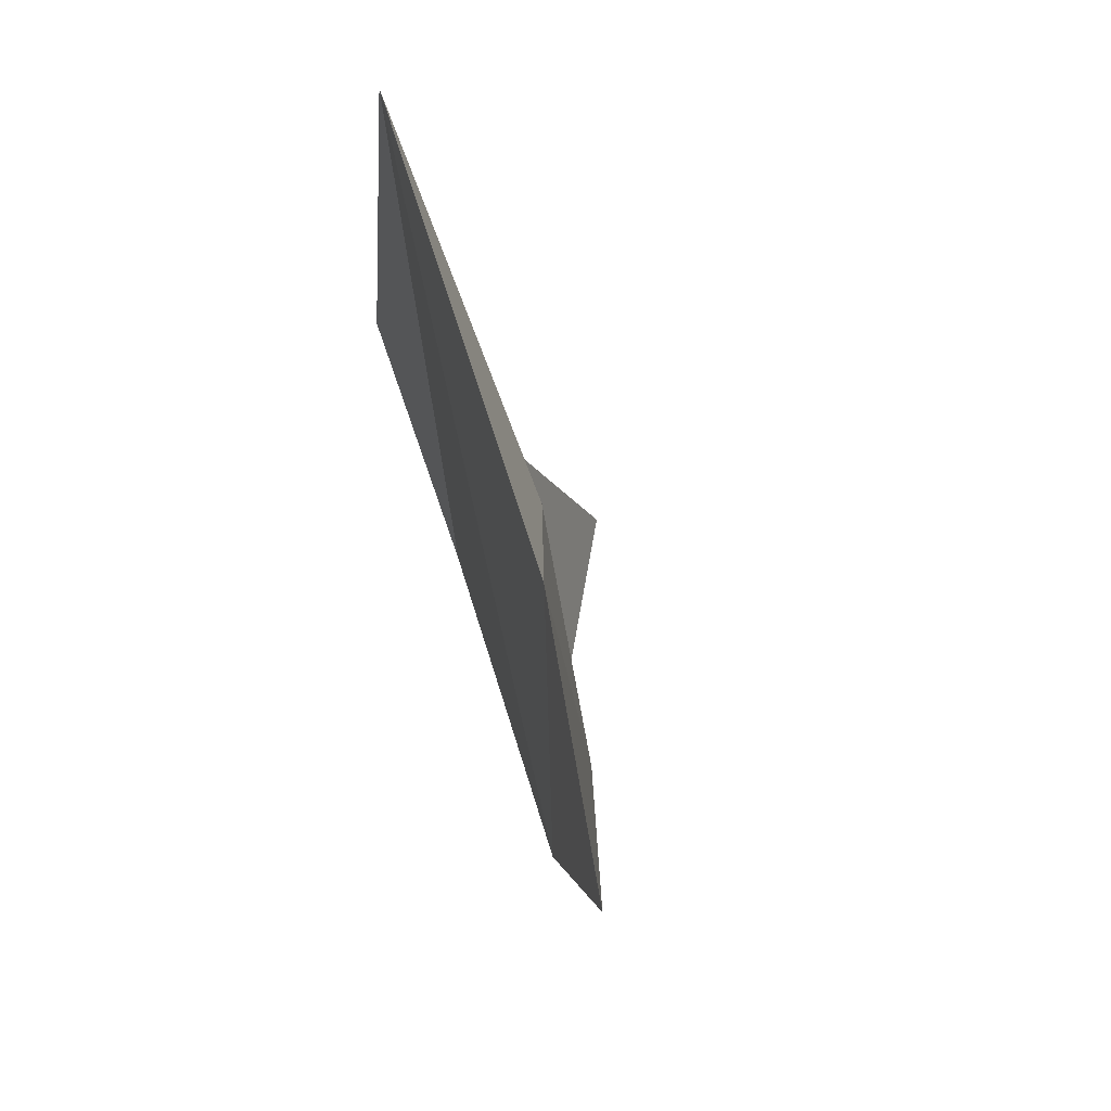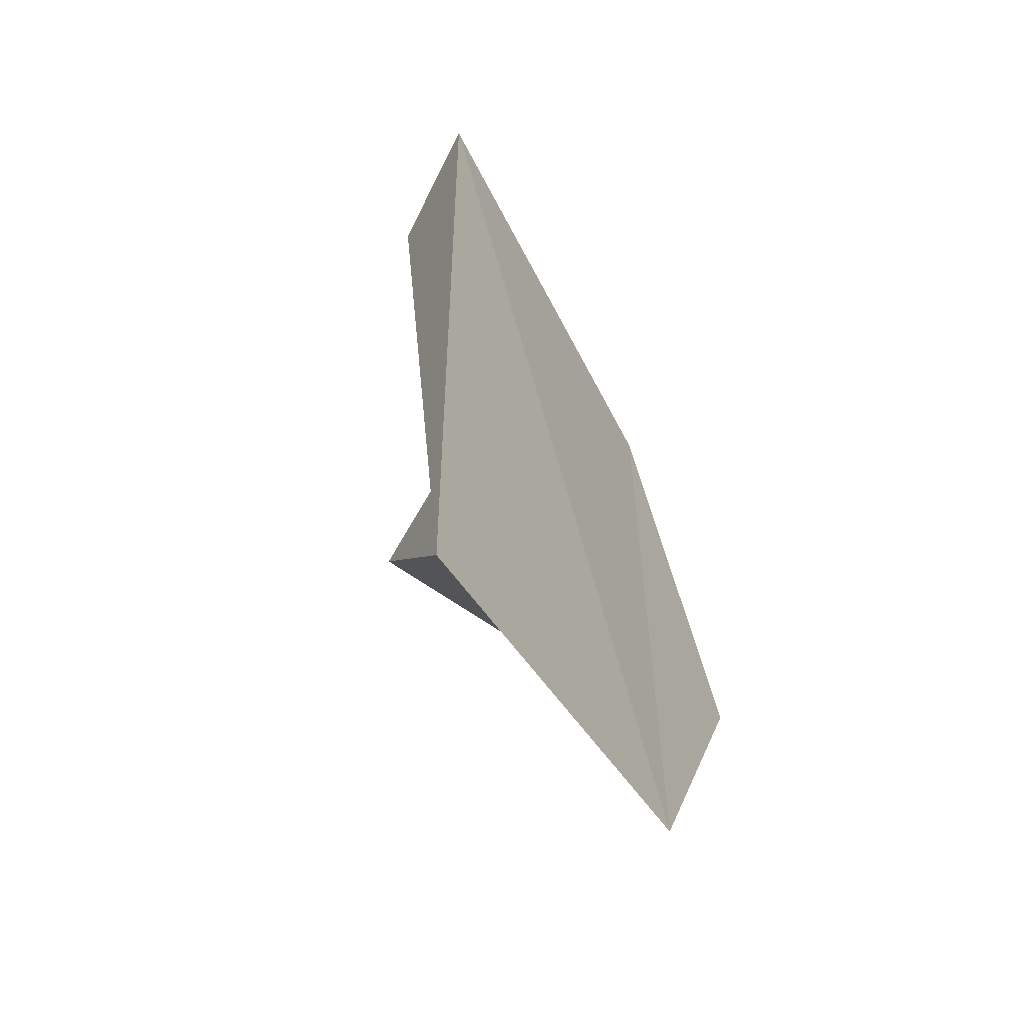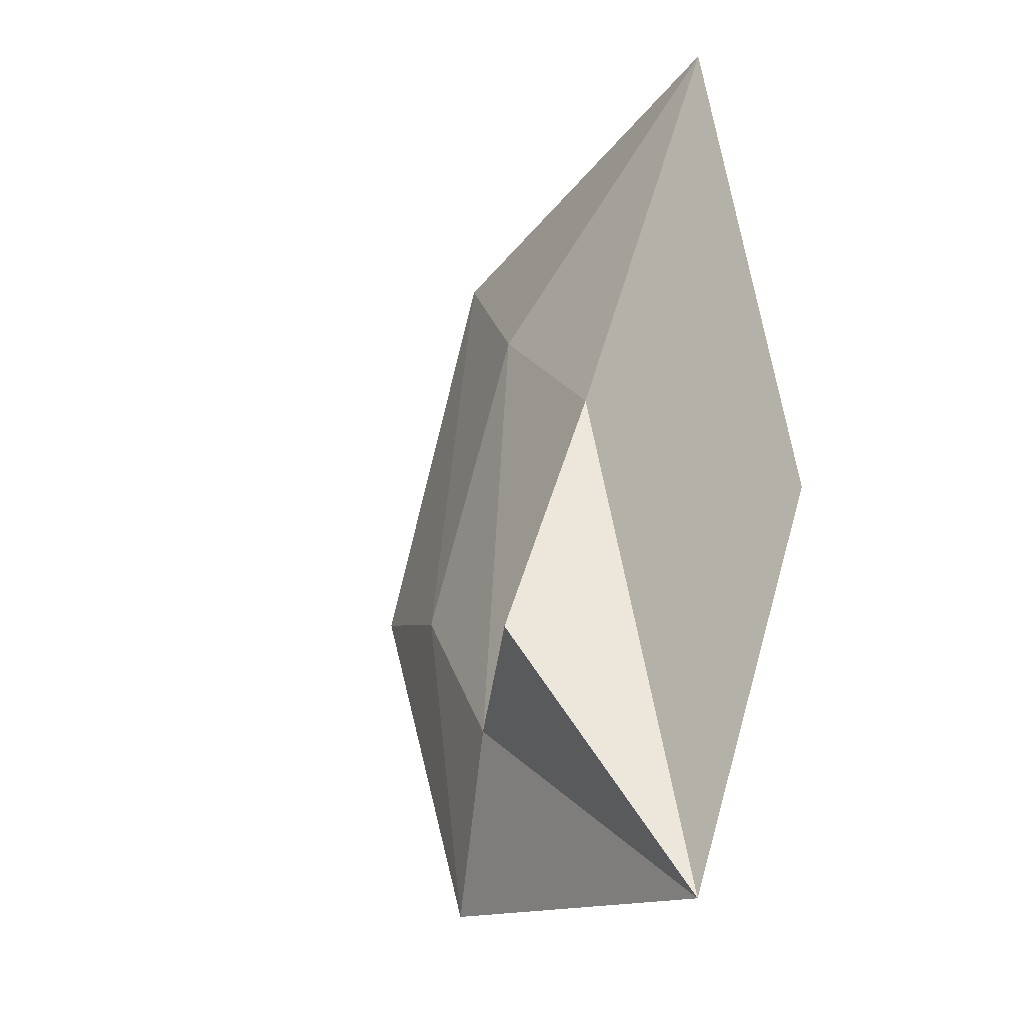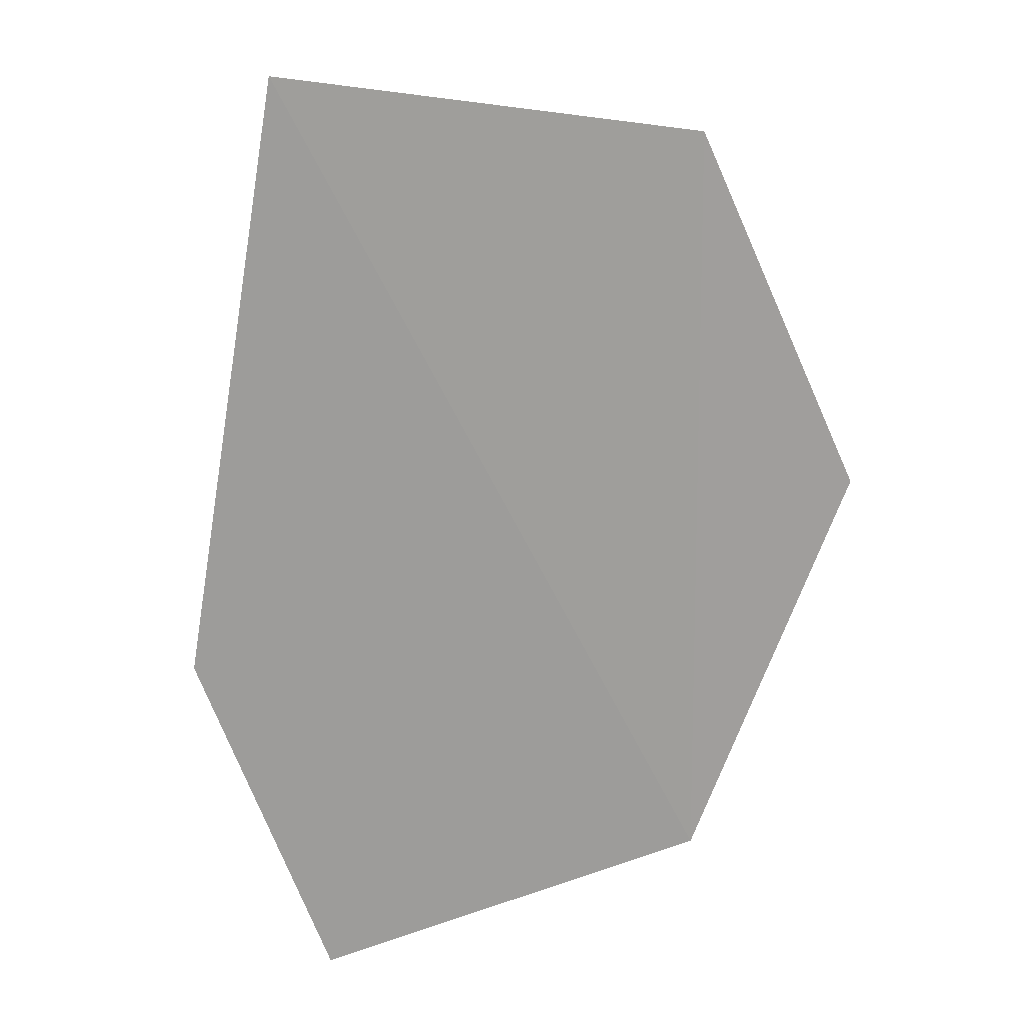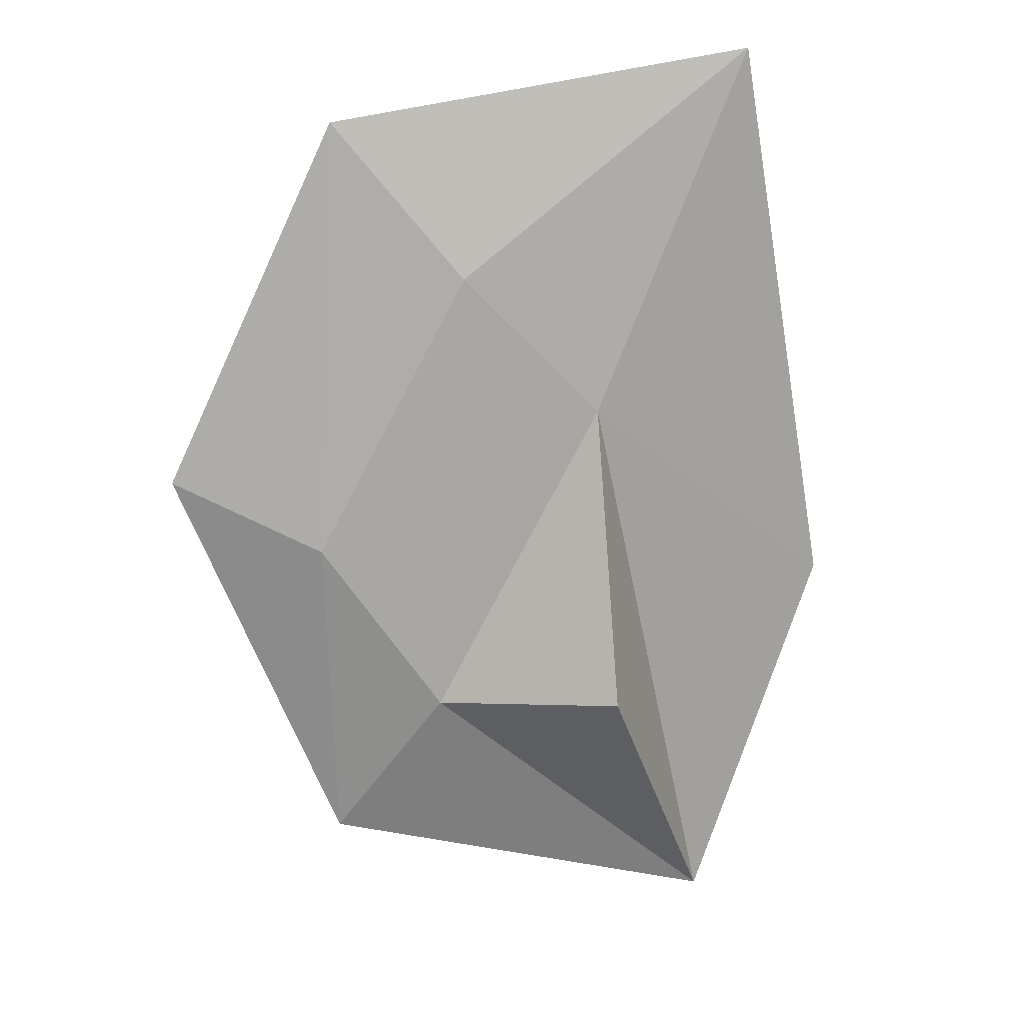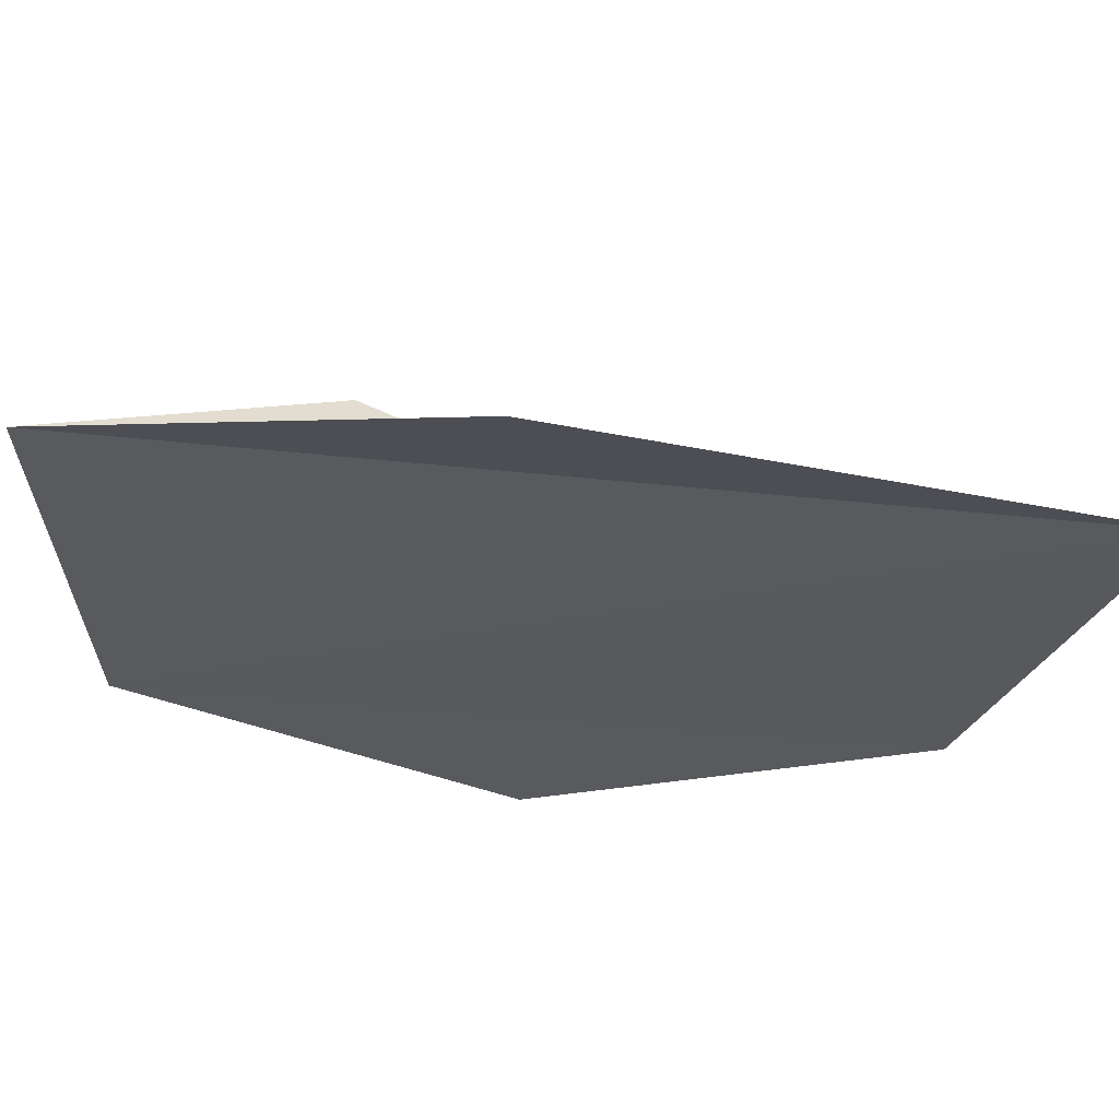
<metadata>
{"format":"obj","ext":"obj","renderer":"f3d","projection":"perspective","resolution":1024,"background":"white","views":[{"elev":67.5,"azim":71.3,"up":"+Z"},{"elev":-61.6,"azim":-61.6,"up":"+Z"},{"elev":-28.2,"azim":-125.4,"up":"+Z"},{"elev":18.4,"azim":-17.0,"up":"+Z"},{"elev":17.5,"azim":172.0,"up":"+Z"},{"elev":-28.8,"azim":-100.2,"up":"+Y"}]}
</metadata>
<code>
v -0.1164 -0.0255 -0.2512
v 0.09923 -0.03521 -0.2025
v 0.04063 -0.009221 -0.1169
v -0.1364 -0.0355 0.2512
v 0.02454 -0.01493 0.13
v 0.09473 -0.03711 0.2142
v -0.05086 -0.0144 0.05283
v -0.1886 -0.04294 -0.05496
v 0.1886 -0.03992 0.01273
v 0.1065 -0.01665 -0.02444
v -0.05382 0.04294 -0.1032
o group250420410
g mesh250420410
f 3 2 1
f 6 5 4
f 2 4 1
f 7 5 3
f 8 7 1
f 10 9 2
f 1 11 3
f 3 11 7
f 7 11 1
f 3 5 10
f 5 7 4
f 8 4 7
f 4 8 1
f 10 5 6
f 2 9 6
f 6 9 10
f 2 3 10
f 2 6 4

</code>
